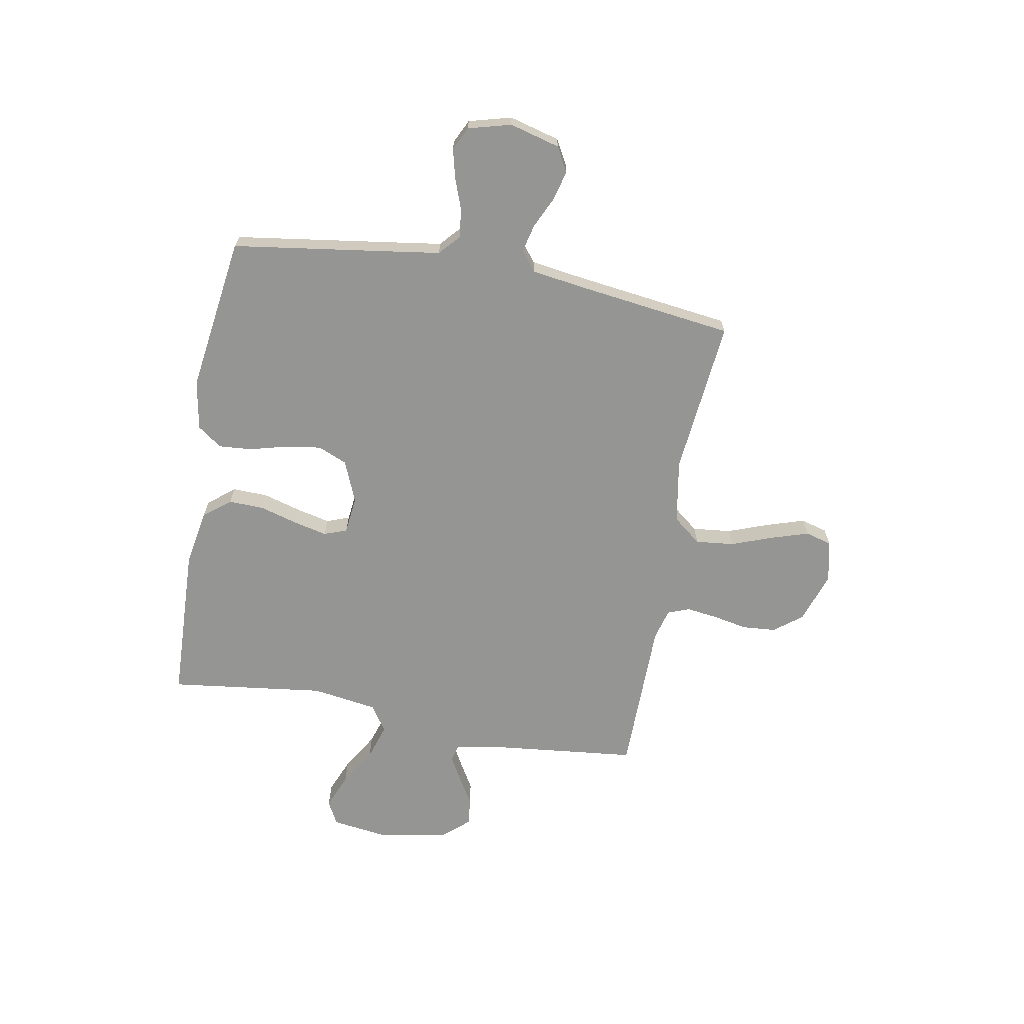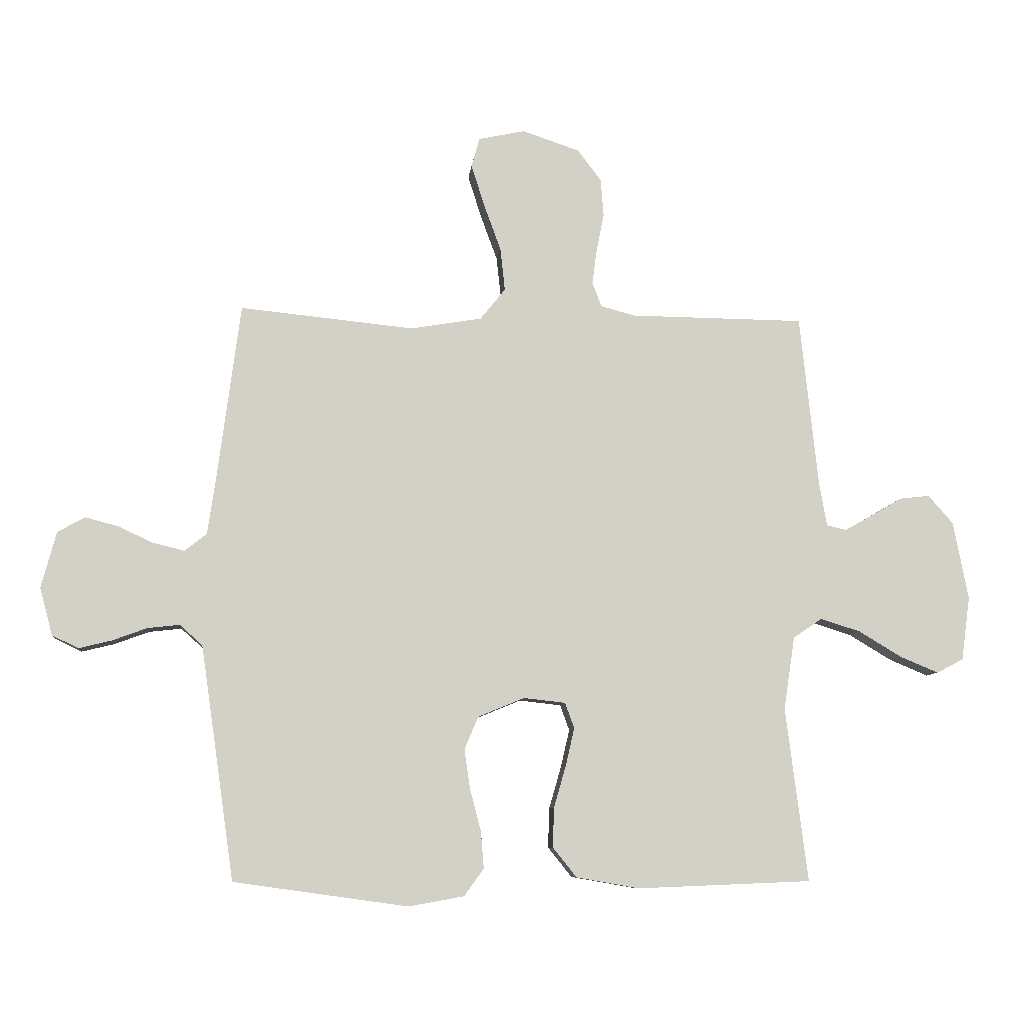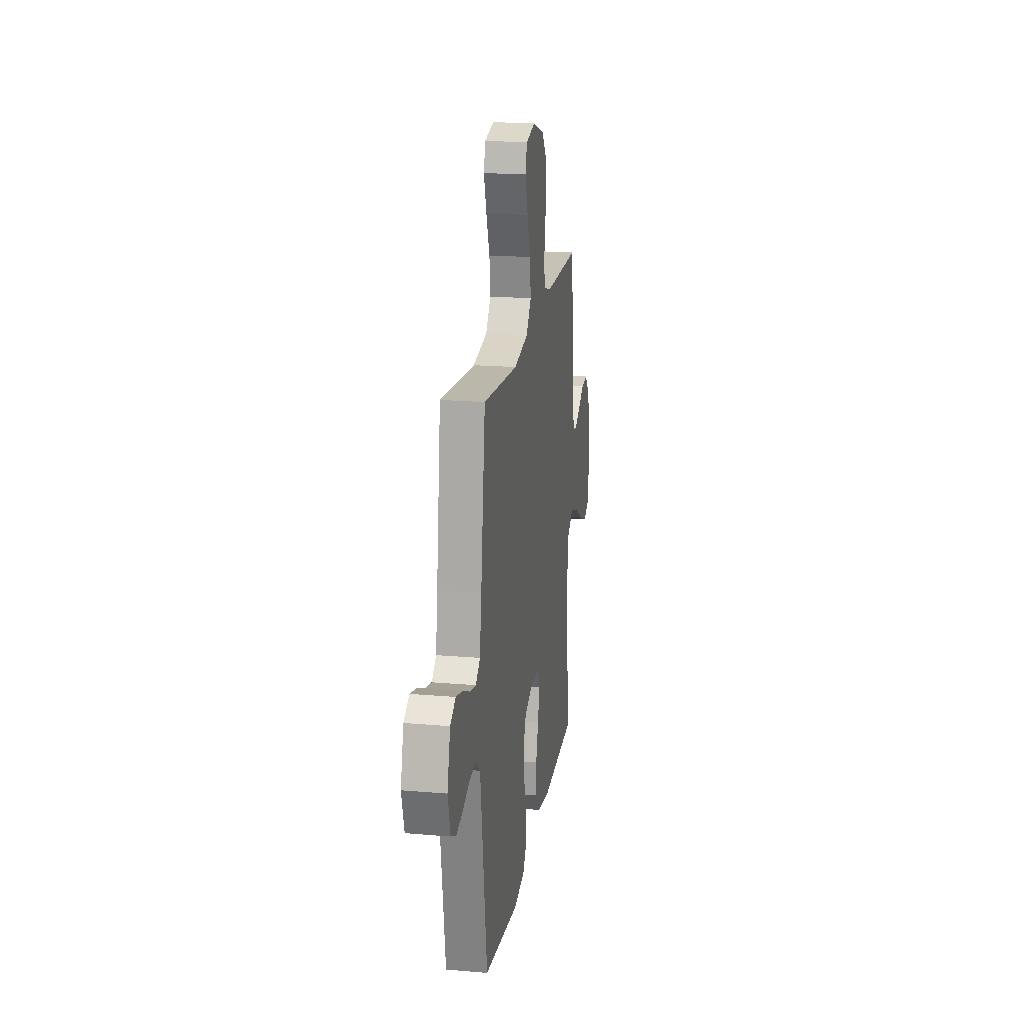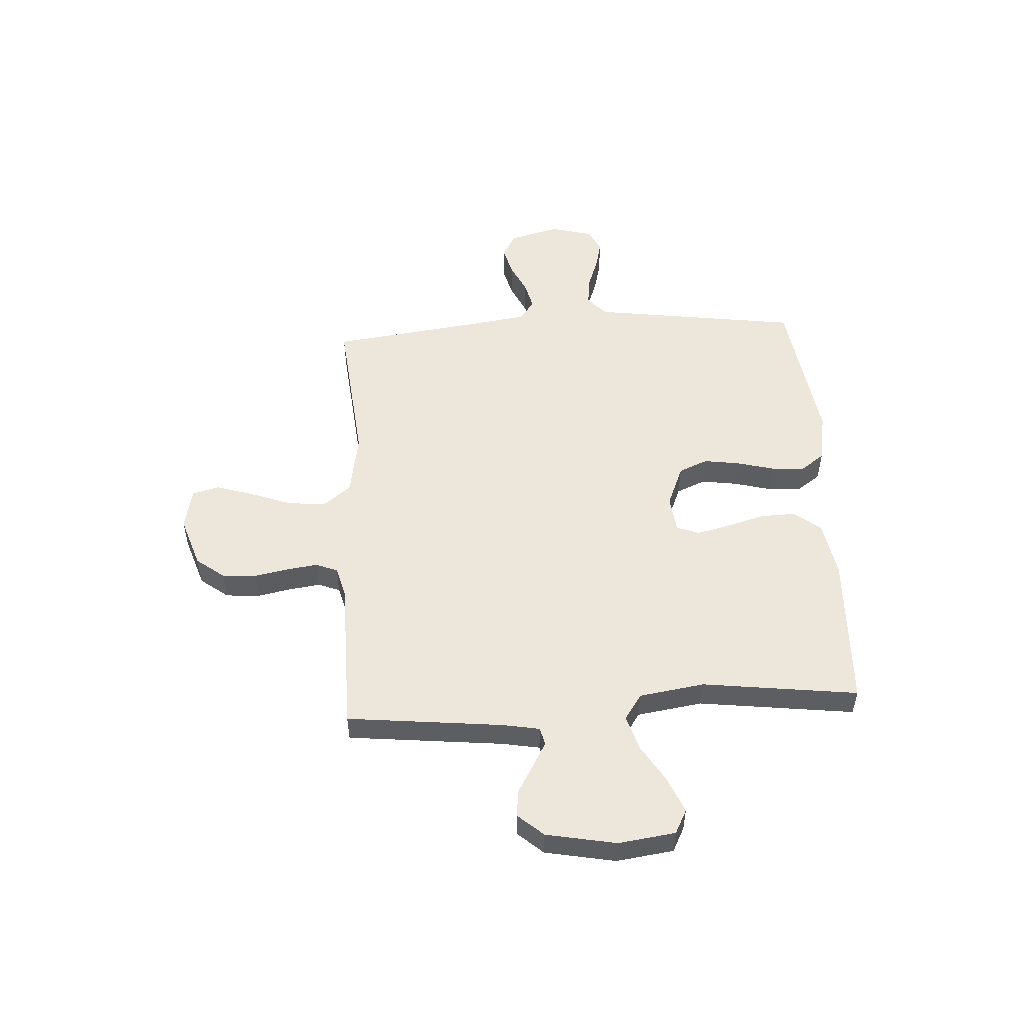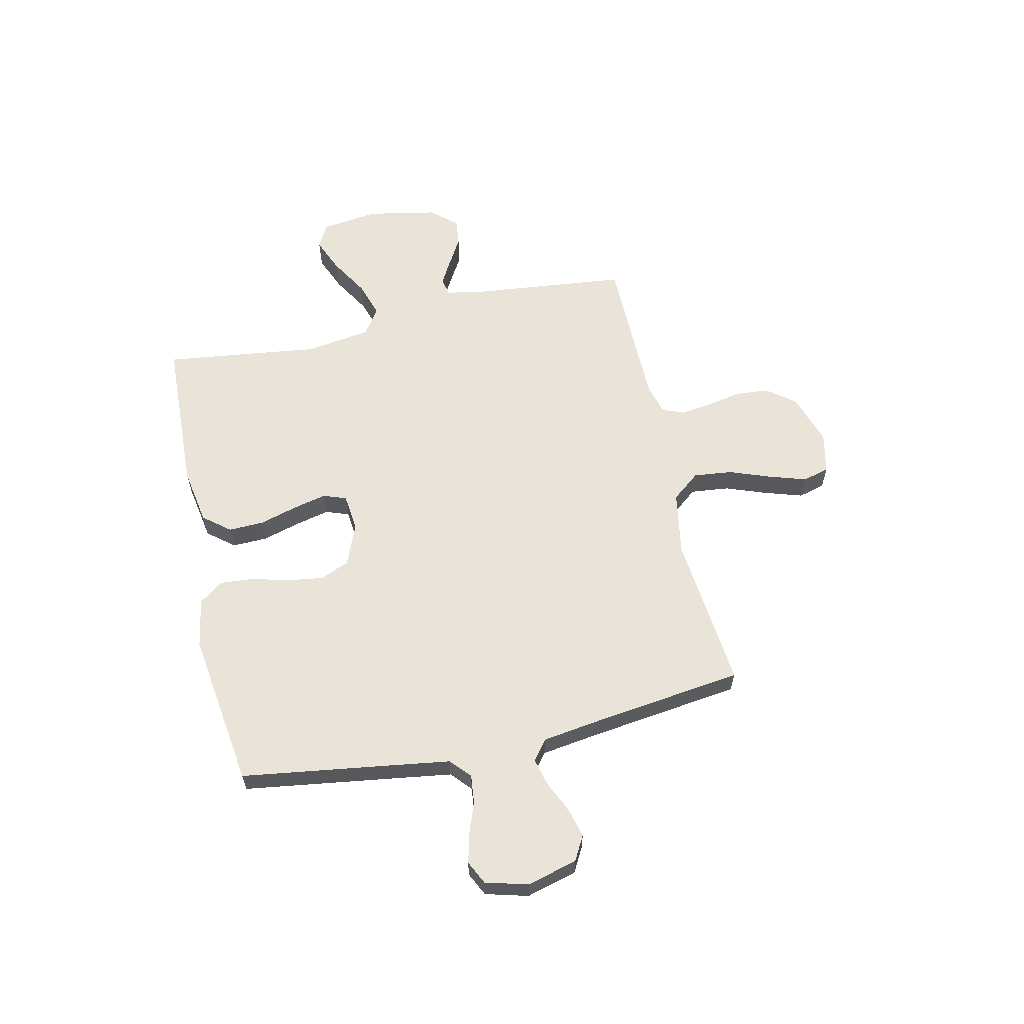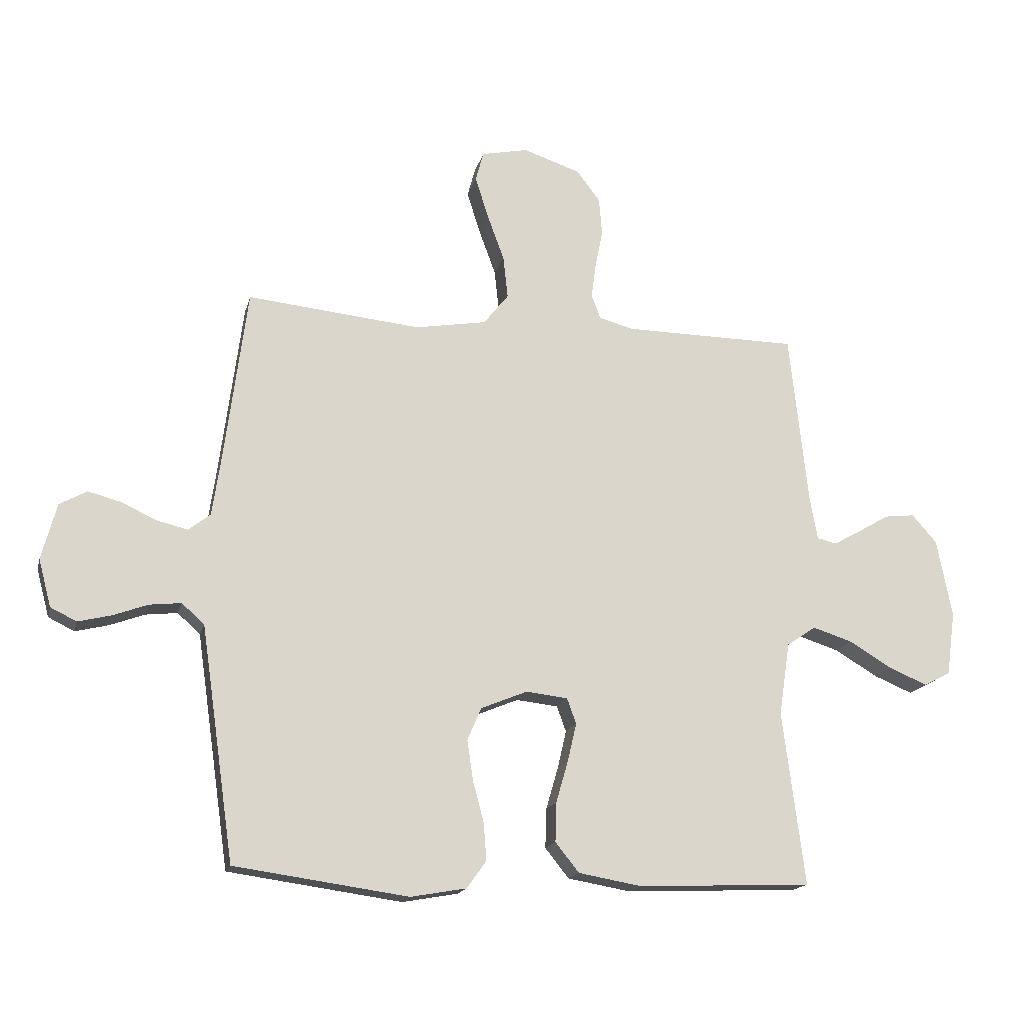
<metadata>
{"format":"obj","ext":"obj","renderer":"f3d","projection":"perspective","resolution":1024,"background":"white","views":[{"elev":-67.3,"azim":-100.2,"up":"+Y"},{"elev":-8.3,"azim":-5.9,"up":"+Z"},{"elev":19.7,"azim":-80.9,"up":"+Z"},{"elev":52.0,"azim":86.6,"up":"+Y"},{"elev":60.9,"azim":-102.5,"up":"+Y"},{"elev":-16.7,"azim":-13.4,"up":"+Z"}]}
</metadata>
<code>
v -0.5 0.07 0.5
v -0.2 0.07 0.47
v -0.077 0.07 0.491
v -0.034 0.07 0.545
v -0.042 0.07 0.619
v -0.071 0.07 0.698
v -0.094 0.07 0.771
v -0.08 0.07 0.822
v 0 0.07 0.839
v 0.099 0.07 0.806
v 0.14 0.07 0.752
v 0.145 0.07 0.687
v 0.132 0.07 0.621
v 0.124 0.07 0.561
v 0.14 0.07 0.519
v 0.2 0.07 0.503
v 0.5 0.07 0.5
v 0.532 0.07 0.2
v 0.545 0.07 0.128
v 0.579 0.07 0.12
v 0.627 0.07 0.147
v 0.68 0.07 0.178
v 0.732 0.07 0.184
v 0.775 0.07 0.135
v 0.801 0.07 0
v 0.786 0.07 -0.11
v 0.74 0.07 -0.134
v 0.673 0.07 -0.106
v 0.6 0.07 -0.062
v 0.531 0.07 -0.04
v 0.481 0.07 -0.074
v 0.462 0.07 -0.2
v 0.5 0.07 -0.5
v 0.2 0.07 -0.512
v 0.091 0.07 -0.493
v 0.05 0.07 -0.442
v 0.052 0.07 -0.374
v 0.073 0.07 -0.301
v 0.088 0.07 -0.236
v 0.072 0.07 -0.192
v 0 0.07 -0.184
v -0.08 0.07 -0.217
v -0.104 0.07 -0.273
v -0.094 0.07 -0.342
v -0.075 0.07 -0.414
v -0.07 0.07 -0.478
v -0.104 0.07 -0.525
v -0.2 0.07 -0.542
v -0.5 0.07 -0.5
v -0.543 0.07 -0.2
v -0.558 0.07 -0.097
v -0.597 0.07 -0.062
v -0.652 0.07 -0.068
v -0.712 0.07 -0.09
v -0.769 0.07 -0.104
v -0.814 0.07 -0.082
v -0.836 0.07 0
v -0.81 0.07 0.097
v -0.763 0.07 0.123
v -0.706 0.07 0.108
v -0.646 0.07 0.08
v -0.592 0.07 0.067
v -0.554 0.07 0.097
v -0.539 0.07 0.2
v -0.5 0 0.5
v -0.2 0 0.47
v -0.077 0 0.491
v -0.034 0 0.545
v -0.042 0 0.619
v -0.071 0 0.698
v -0.094 0 0.771
v -0.08 0 0.822
v 0 0 0.839
v 0.099 0 0.806
v 0.14 0 0.752
v 0.145 0 0.687
v 0.132 0 0.621
v 0.124 0 0.561
v 0.14 0 0.519
v 0.2 0 0.503
v 0.5 0 0.5
v 0.532 0 0.2
v 0.545 0 0.128
v 0.579 0 0.12
v 0.627 0 0.147
v 0.68 0 0.178
v 0.732 0 0.184
v 0.775 0 0.135
v 0.801 0 0
v 0.786 0 -0.11
v 0.74 0 -0.134
v 0.673 0 -0.106
v 0.6 0 -0.062
v 0.531 0 -0.04
v 0.481 0 -0.074
v 0.462 0 -0.2
v 0.5 0 -0.5
v 0.2 0 -0.512
v 0.091 0 -0.493
v 0.05 0 -0.442
v 0.052 0 -0.374
v 0.073 0 -0.301
v 0.088 0 -0.236
v 0.072 0 -0.192
v 0 0 -0.184
v -0.08 0 -0.217
v -0.104 0 -0.273
v -0.094 0 -0.342
v -0.075 0 -0.414
v -0.07 0 -0.478
v -0.104 0 -0.525
v -0.2 0 -0.542
v -0.5 0 -0.5
v -0.543 0 -0.2
v -0.558 0 -0.097
v -0.597 0 -0.062
v -0.652 0 -0.068
v -0.712 0 -0.09
v -0.769 0 -0.104
v -0.814 0 -0.082
v -0.836 0 0
v -0.81 0 0.097
v -0.763 0 0.123
v -0.706 0 0.108
v -0.646 0 0.08
v -0.592 0 0.067
v -0.554 0 0.097
v -0.539 0 0.2
f 58 59 60 61
f 58 61 62
f 57 58 62
f 56 57 62
f 53 54 55 56
f 52 53 56 62
f 51 52 62 63
f 47 48 49 50
f 44 45 46 47
f 43 44 47 50
f 42 43 50 51
f 35 36 37 38
f 35 38 39
f 32 33 34 35
f 31 32 35 39
f 30 31 39 40
f 26 27 28 29
f 26 29 30
f 25 26 30
f 24 25 30
f 21 22 23 24
f 20 21 24 30
f 19 20 30 40
f 16 17 18
f 15 16 18 19
f 10 11 12 13
f 10 13 14
f 9 10 14
f 8 9 14 15
f 5 6 7 8
f 64 1 2
f 64 2 3
f 63 64 3
f 41 42 51 63
f 41 63 3
f 15 19 40 41
f 15 41 3 4
f 5 8 15
f 4 5 15
f 125 124 123 122
f 126 125 122
f 126 122 121
f 126 121 120
f 120 119 118 117
f 126 120 117 116
f 127 126 116 115
f 114 113 112 111
f 111 110 109 108
f 114 111 108 107
f 115 114 107 106
f 102 101 100 99
f 103 102 99
f 99 98 97 96
f 103 99 96 95
f 104 103 95 94
f 93 92 91 90
f 94 93 90
f 94 90 89
f 94 89 88
f 88 87 86 85
f 94 88 85 84
f 104 94 84 83
f 82 81 80
f 83 82 80 79
f 77 76 75 74
f 78 77 74
f 78 74 73
f 79 78 73 72
f 72 71 70 69
f 66 65 128
f 67 66 128
f 67 128 127
f 127 115 106 105
f 67 127 105
f 105 104 83 79
f 68 67 105 79
f 79 72 69
f 79 69 68
f 1 65 66 2
f 2 66 67 3
f 3 67 68 4
f 4 68 69 5
f 5 69 70 6
f 6 70 71 7
f 7 71 72 8
f 8 72 73 9
f 9 73 74 10
f 10 74 75 11
f 11 75 76 12
f 12 76 77 13
f 13 77 78 14
f 14 78 79 15
f 15 79 80 16
f 16 80 81 17
f 17 81 82 18
f 18 82 83 19
f 19 83 84 20
f 20 84 85 21
f 21 85 86 22
f 22 86 87 23
f 23 87 88 24
f 24 88 89 25
f 25 89 90 26
f 26 90 91 27
f 27 91 92 28
f 28 92 93 29
f 29 93 94 30
f 30 94 95 31
f 31 95 96 32
f 32 96 97 33
f 33 97 98 34
f 34 98 99 35
f 35 99 100 36
f 36 100 101 37
f 37 101 102 38
f 38 102 103 39
f 39 103 104 40
f 40 104 105 41
f 41 105 106 42
f 42 106 107 43
f 43 107 108 44
f 44 108 109 45
f 45 109 110 46
f 46 110 111 47
f 47 111 112 48
f 48 112 113 49
f 49 113 114 50
f 50 114 115 51
f 51 115 116 52
f 52 116 117 53
f 53 117 118 54
f 54 118 119 55
f 55 119 120 56
f 56 120 121 57
f 57 121 122 58
f 58 122 123 59
f 59 123 124 60
f 60 124 125 61
f 61 125 126 62
f 62 126 127 63
f 63 127 128 64
f 64 128 65 1

</code>
